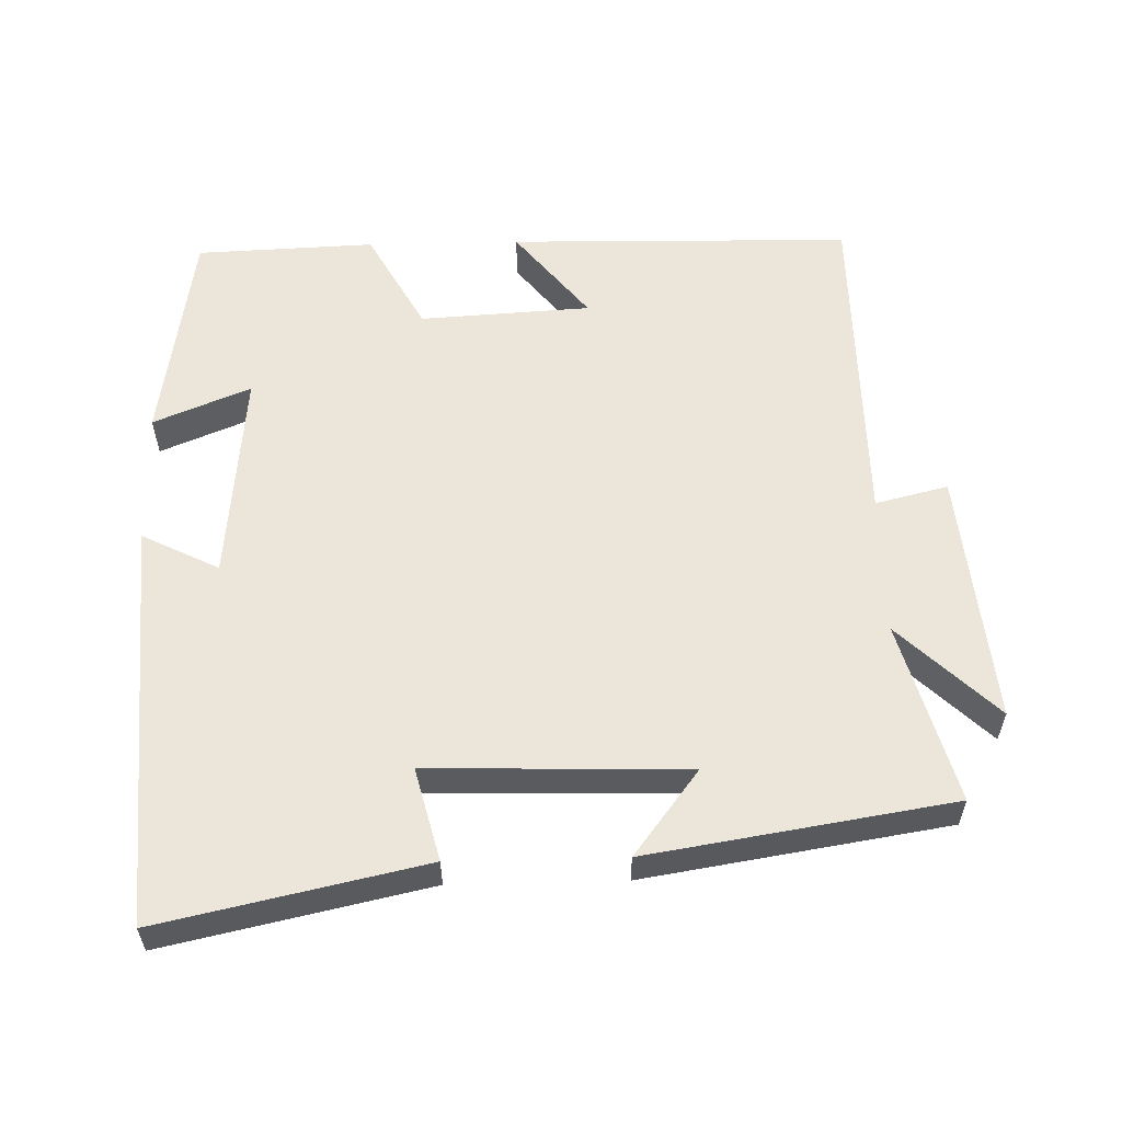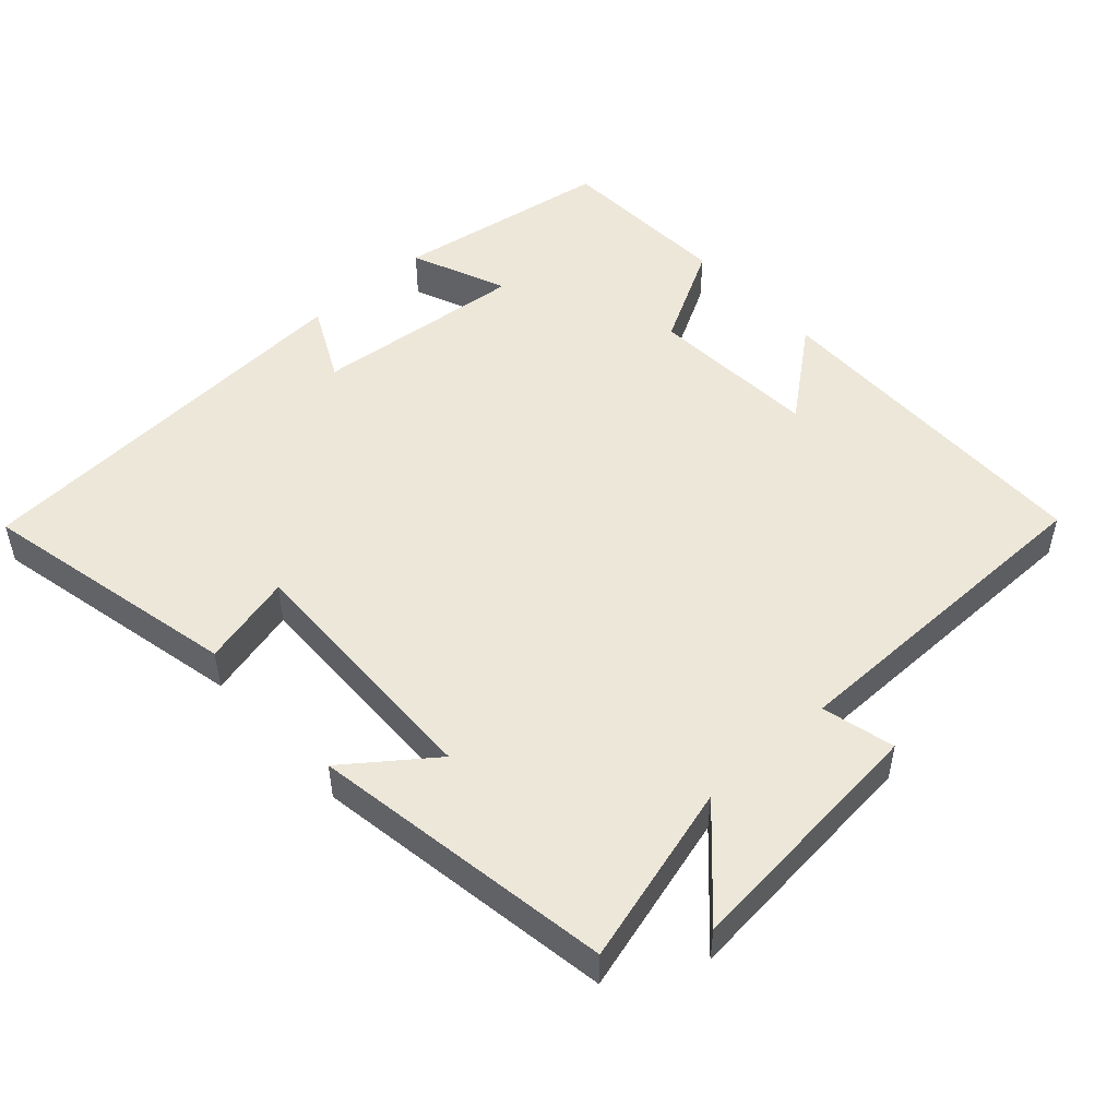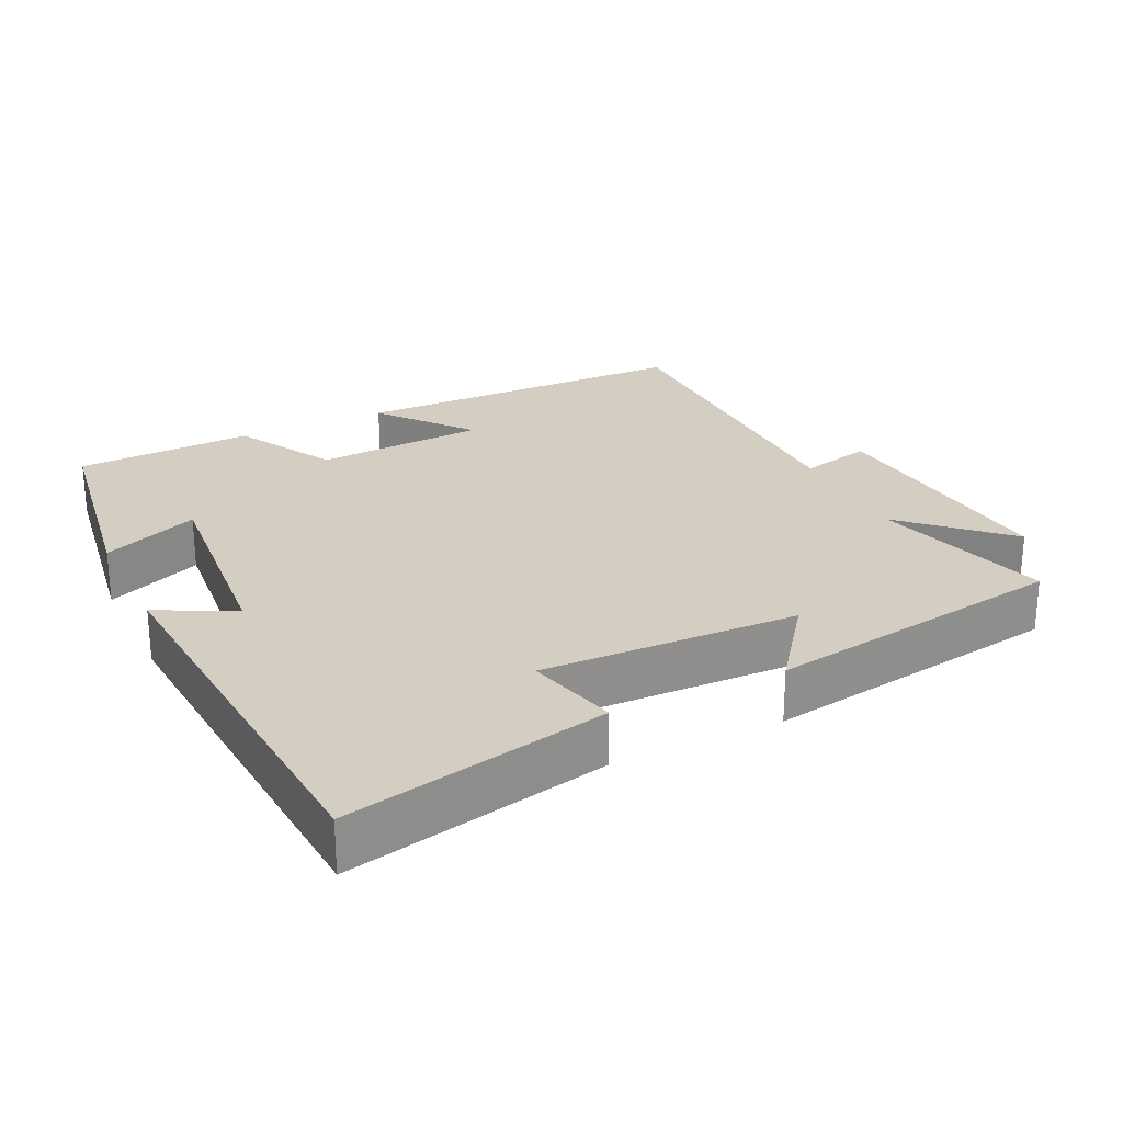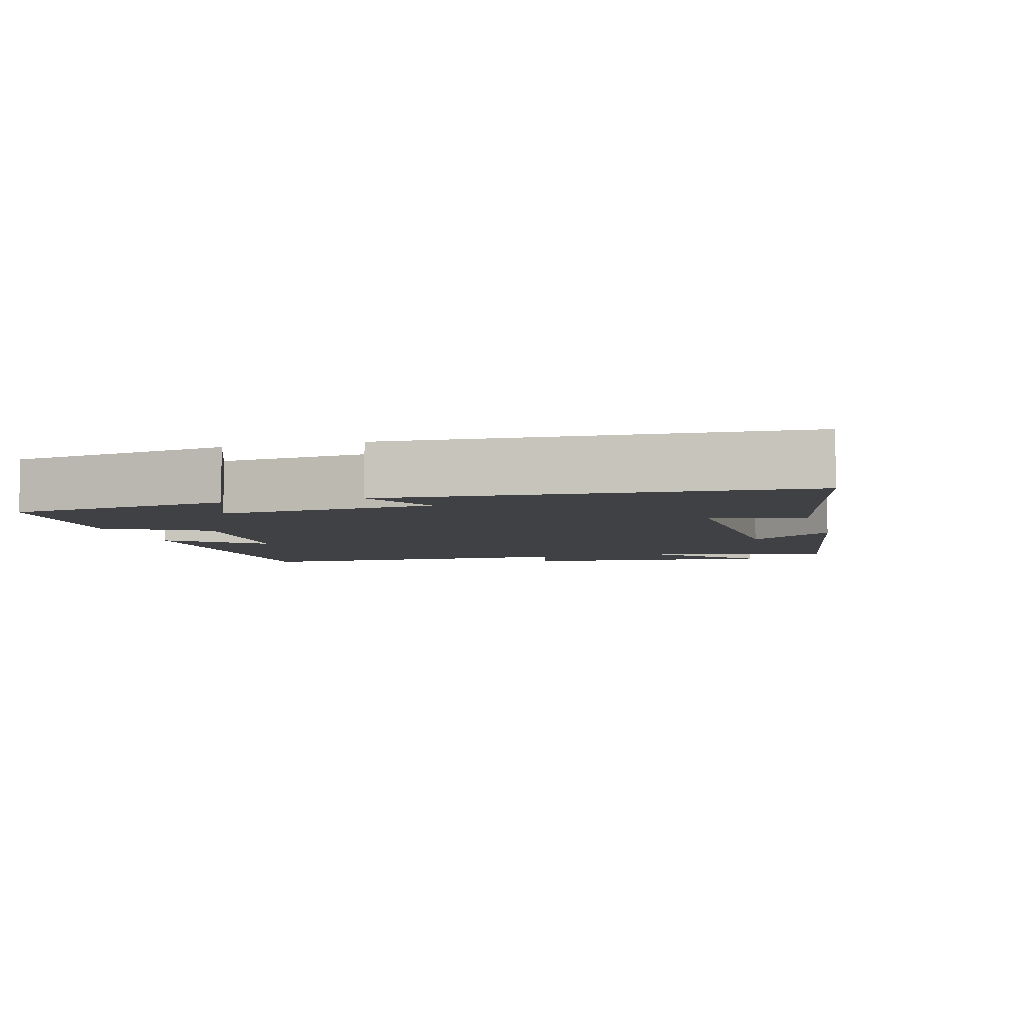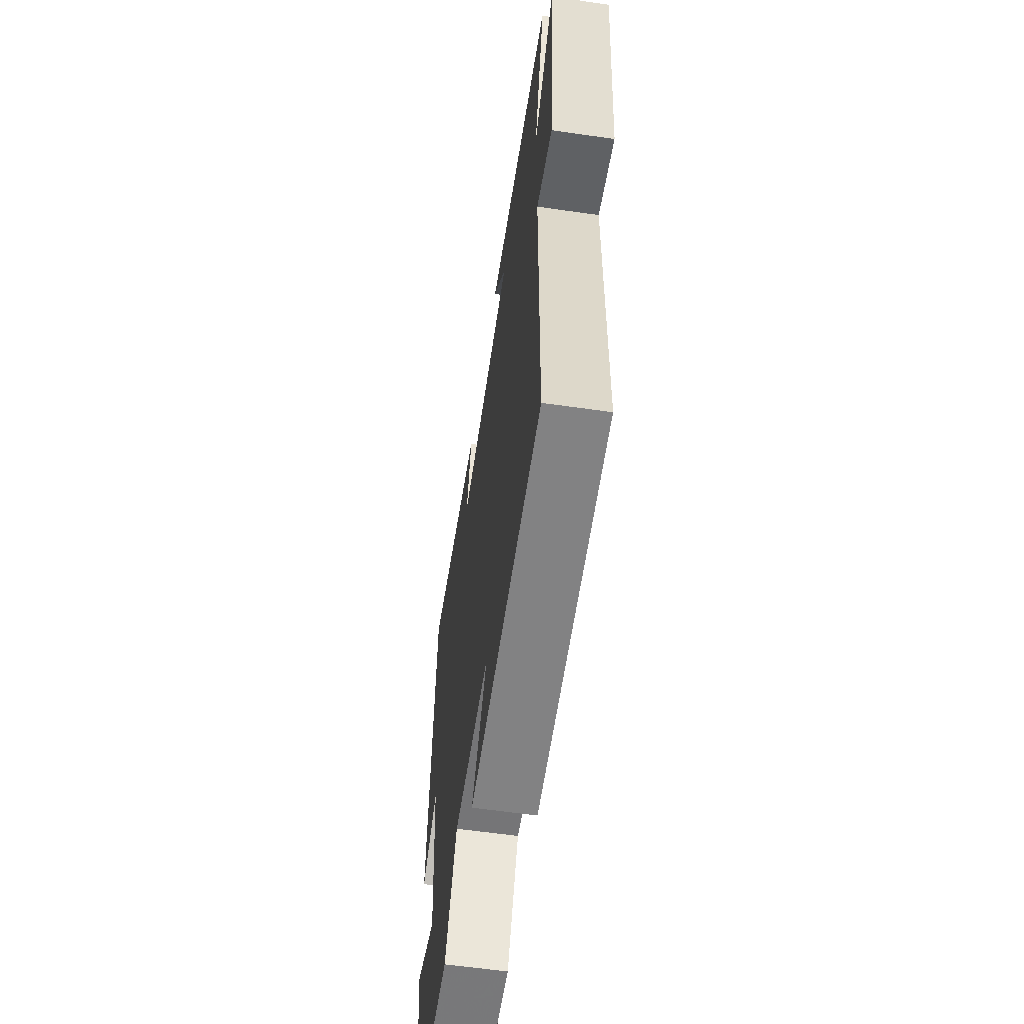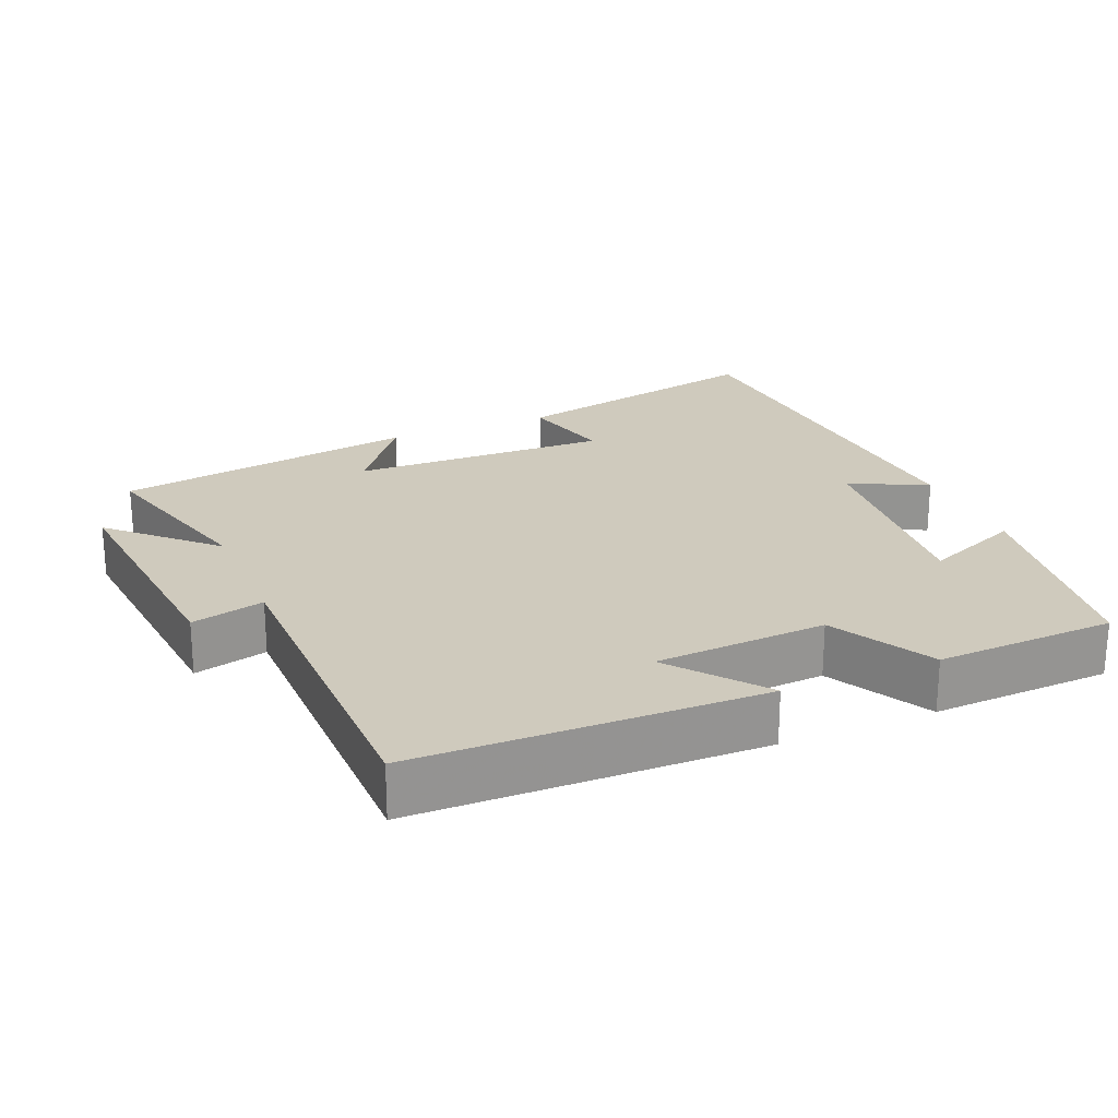
<metadata>
{"format":"obj","ext":"obj","renderer":"f3d","projection":"perspective","resolution":1024,"background":"white","views":[{"elev":57.5,"azim":-1.4,"up":"+Y"},{"elev":50.0,"azim":47.7,"up":"+Y"},{"elev":25.3,"azim":-25.8,"up":"+Y"},{"elev":-5.5,"azim":-74.6,"up":"+Y"},{"elev":-59.9,"azim":81.6,"up":"+Z"},{"elev":22.9,"azim":157.2,"up":"+Y"}]}
</metadata>
<code>
v 0.57 0.07 0.432
v 0.5 0.07 0.179
v 0.636 0.07 0.31
v 0.602 0.07 -0.046
v 0.5 0.07 -0.021
v 0.497 0.07 -0.492
v 0.015 0.07 -0.5
v 0.117 0.07 -0.372
v -0.123 0.07 -0.358
v -0.201 0.07 -0.5
v -0.452 0.07 -0.49
v -0.5 0.07 -0.182
v -0.364 0.07 -0.238
v -0.392 0.07 0.062
v -0.5 0.07 0.008
v -0.462 0.07 0.58
v -0.093 0.07 0.5
v -0.126 0.07 0.37
v 0.236 0.07 0.38
v 0.145 0.07 0.5
v 0.57 0 0.432
v 0.5 0 0.179
v 0.636 0 0.31
v 0.602 0 -0.046
v 0.5 0 -0.021
v 0.497 0 -0.492
v 0.015 0 -0.5
v 0.117 0 -0.372
v -0.123 0 -0.358
v -0.201 0 -0.5
v -0.452 0 -0.49
v -0.5 0 -0.182
v -0.364 0 -0.238
v -0.392 0 0.062
v -0.5 0 0.008
v -0.462 0 0.58
v -0.093 0 0.5
v -0.126 0 0.37
v 0.236 0 0.38
v 0.145 0 0.5
f 19 20 1 2
f 18 19 2
f 16 17 18
f 15 16 18
f 14 15 18
f 13 14 18 2
f 11 12 13
f 10 11 13
f 9 10 13
f 8 9 13 2
f 5 6 7 8
f 5 8 2 3
f 3 4 5
f 22 21 40 39
f 22 39 38
f 38 37 36
f 38 36 35
f 38 35 34
f 22 38 34 33
f 33 32 31
f 33 31 30
f 33 30 29
f 22 33 29 28
f 28 27 26 25
f 23 22 28 25
f 25 24 23
f 1 21 22 2
f 2 22 23 3
f 3 23 24 4
f 4 24 25 5
f 5 25 26 6
f 6 26 27 7
f 7 27 28 8
f 8 28 29 9
f 9 29 30 10
f 10 30 31 11
f 11 31 32 12
f 12 32 33 13
f 13 33 34 14
f 14 34 35 15
f 15 35 36 16
f 16 36 37 17
f 17 37 38 18
f 18 38 39 19
f 19 39 40 20
f 20 40 21 1

</code>
